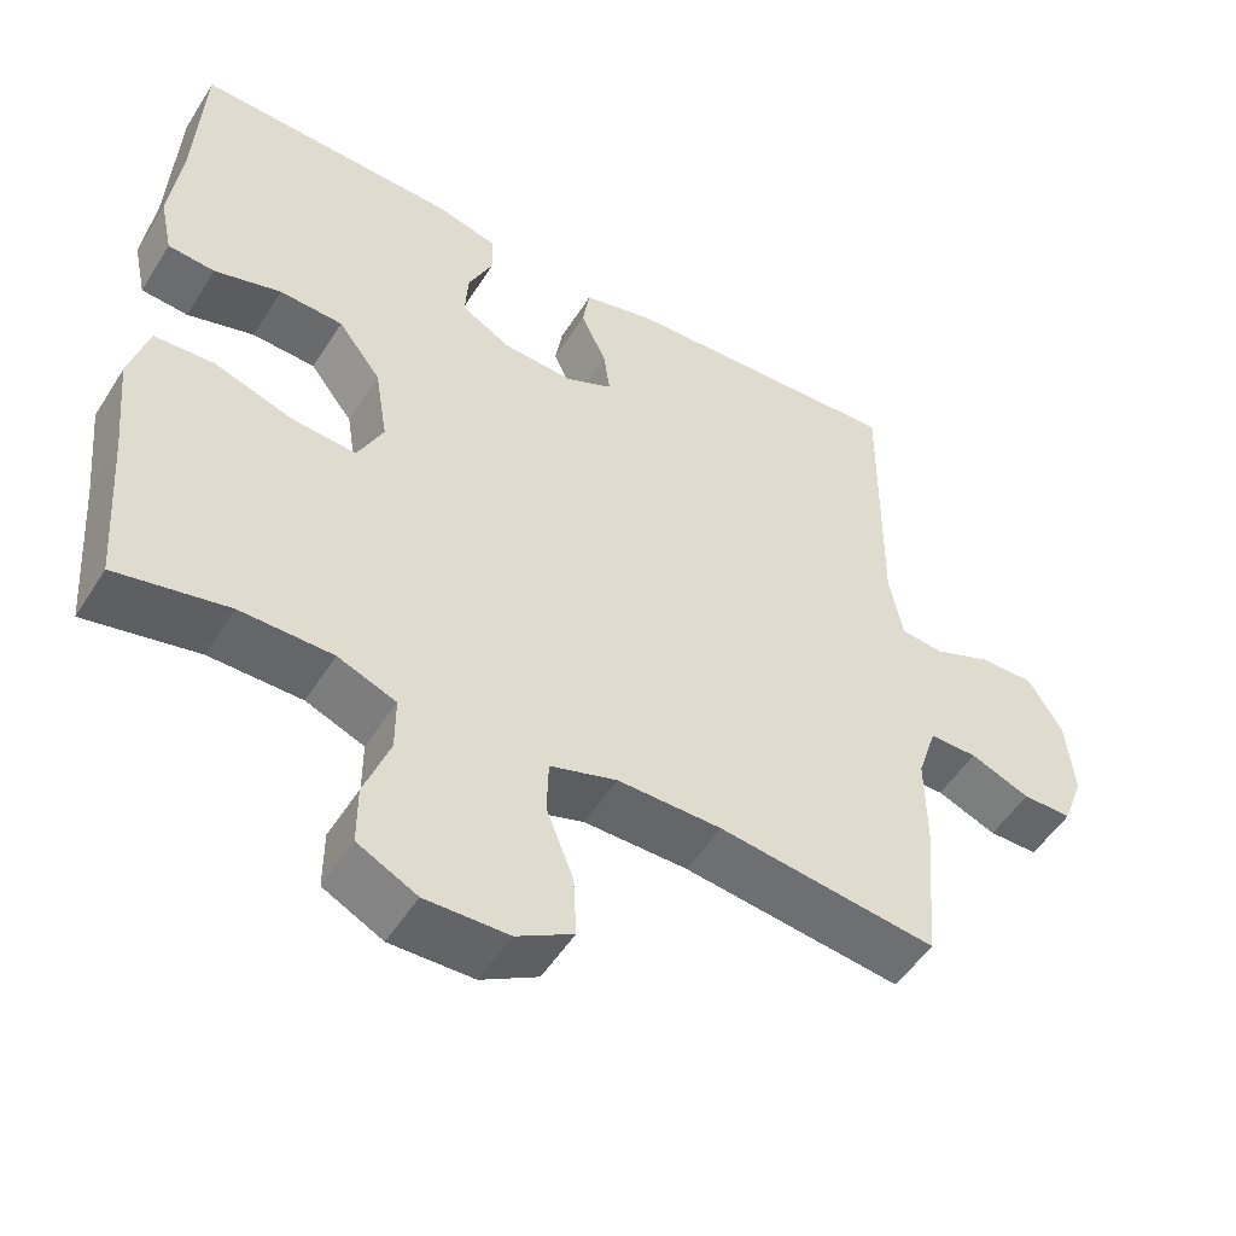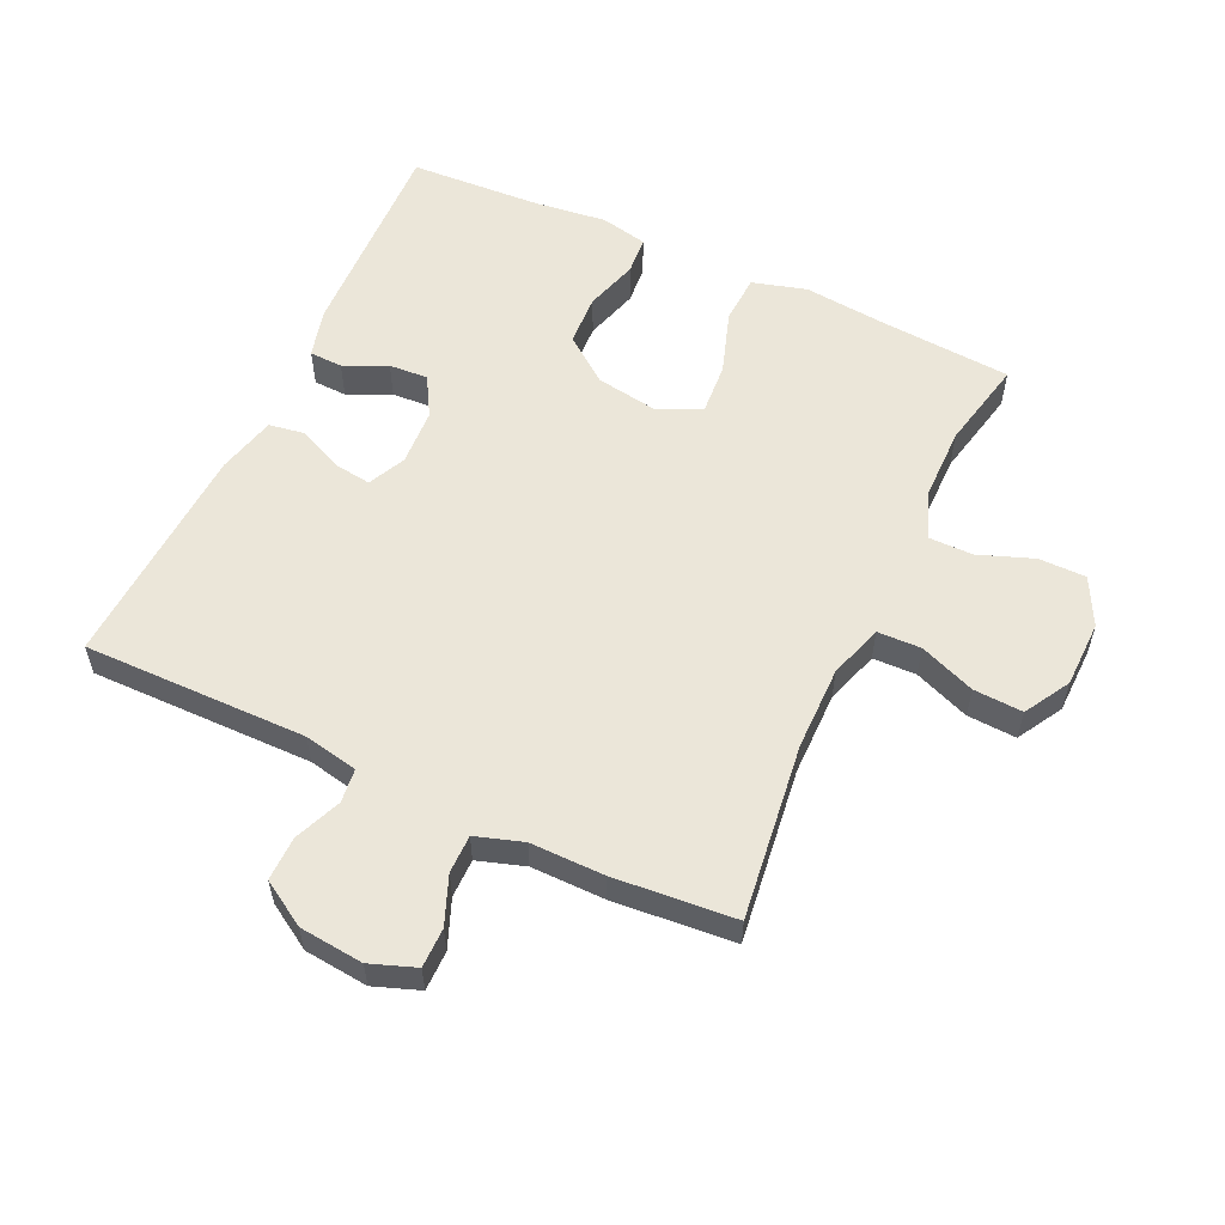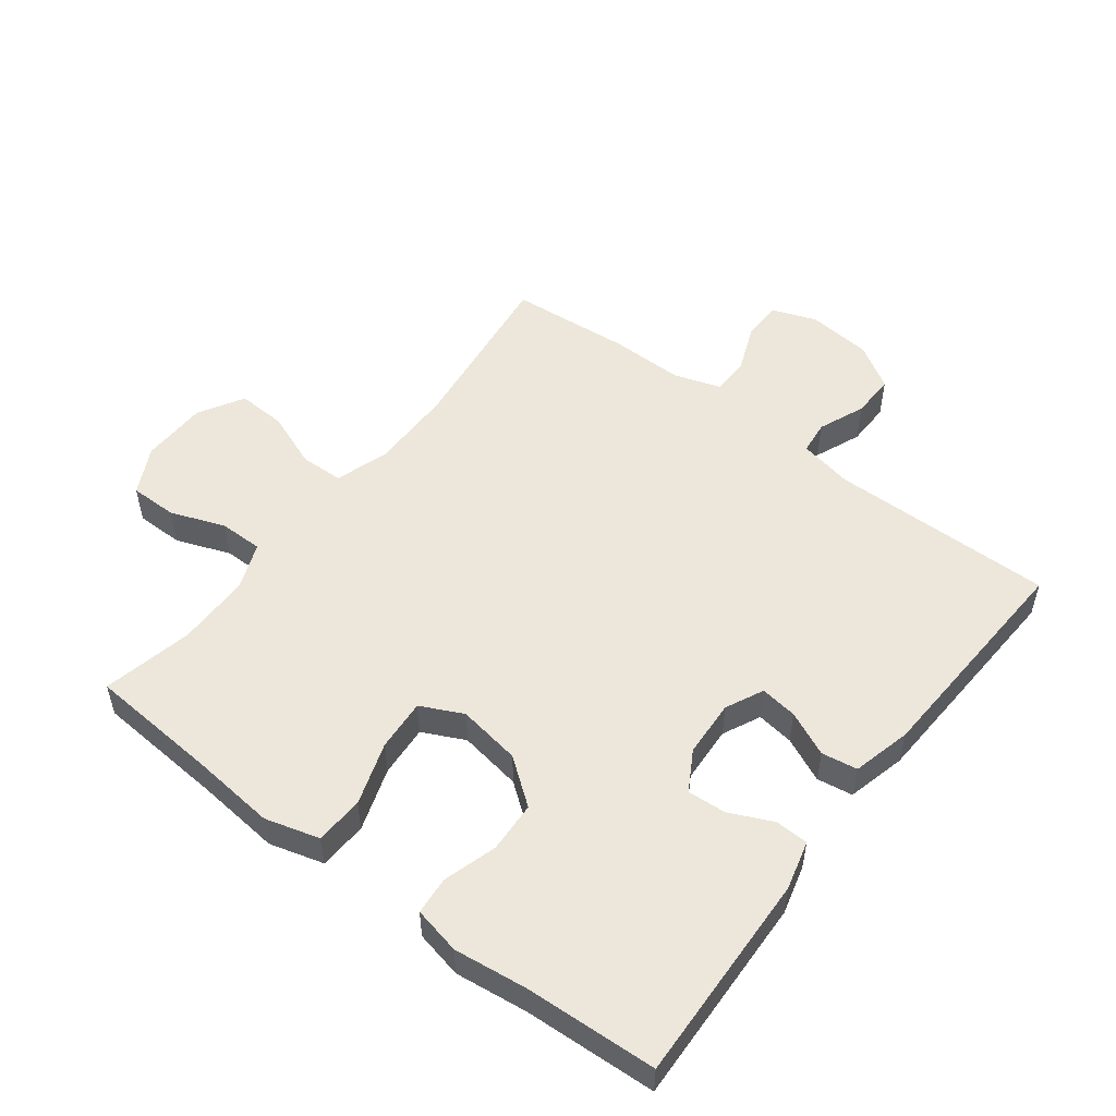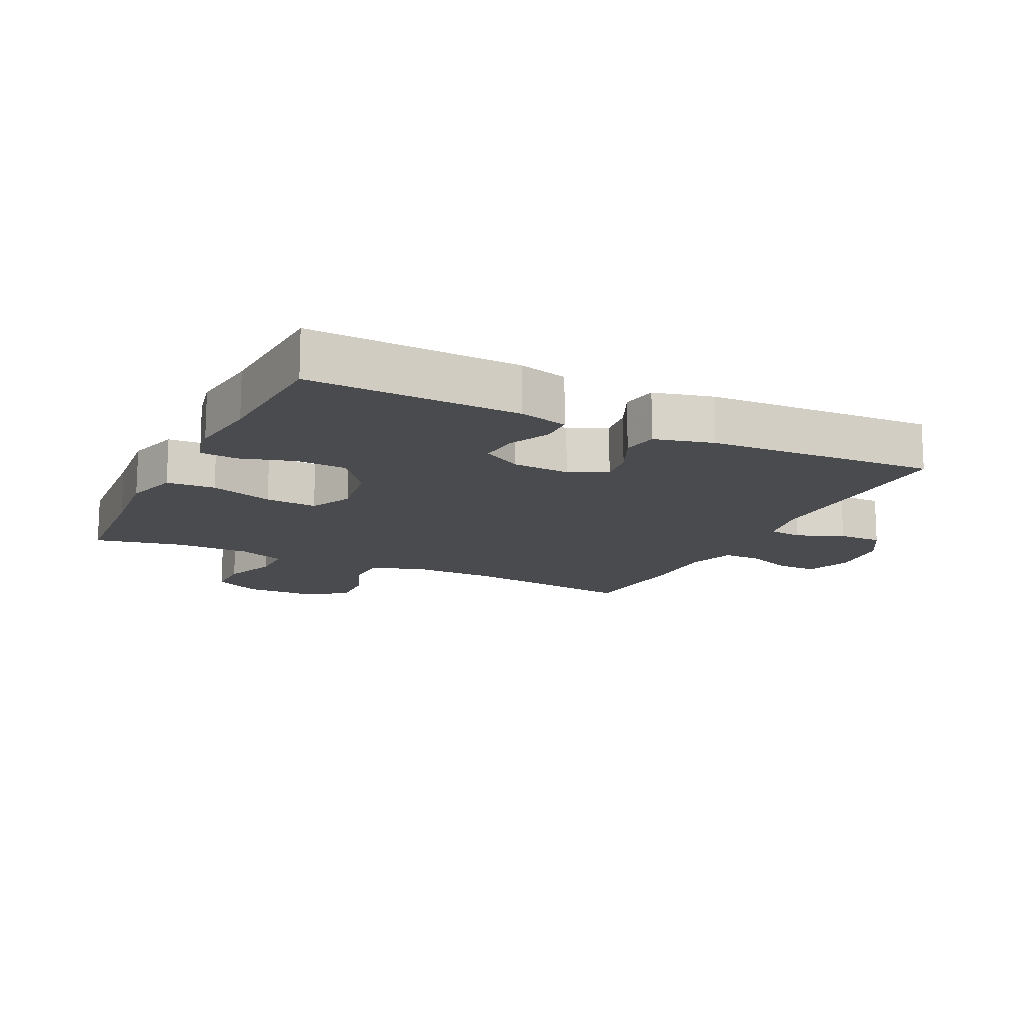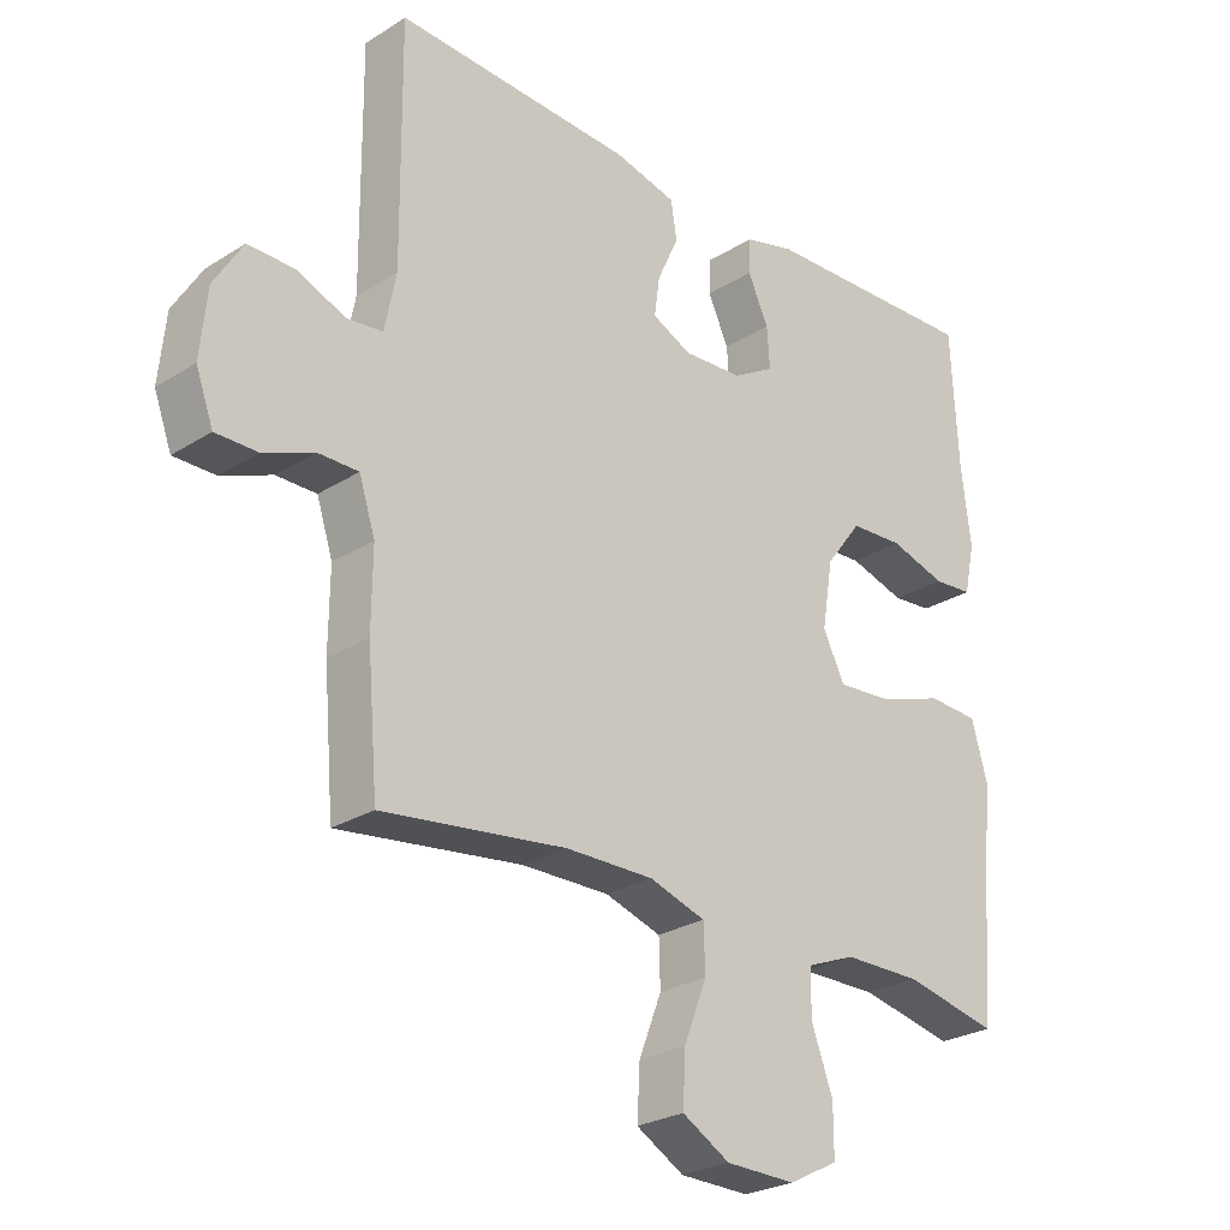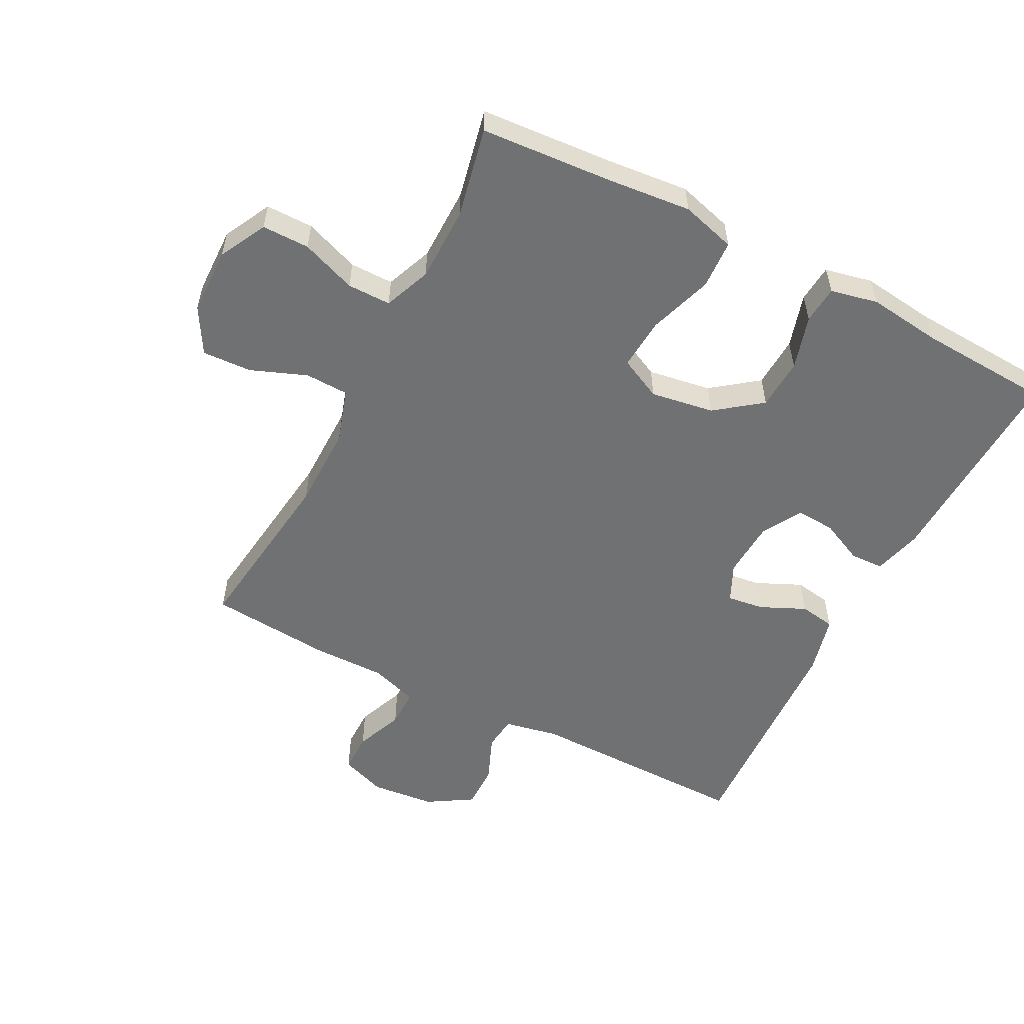
<metadata>
{"format":"obj","ext":"obj","renderer":"f3d","projection":"perspective","resolution":1024,"background":"white","views":[{"elev":-51.7,"azim":-31.4,"up":"+Z"},{"elev":56.8,"azim":115.0,"up":"+Y"},{"elev":52.2,"azim":-52.6,"up":"+Y"},{"elev":-14.3,"azim":-26.0,"up":"+Y"},{"elev":-26.1,"azim":134.9,"up":"+Z"},{"elev":-55.2,"azim":-117.4,"up":"+Y"}]}
</metadata>
<code>
v 0.5 0.07 -0.5
v 0.226 0.07 -0.465
v 0.095 0.07 -0.464
v 0.011 0.07 -0.491
v 0.009 0.07 -0.559
v 0.043 0.07 -0.646
v 0.047 0.07 -0.723
v -0.024 0.07 -0.764
v -0.128 0.07 -0.766
v -0.202 0.07 -0.728
v -0.202 0.07 -0.654
v -0.17 0.07 -0.568
v -0.17 0.07 -0.5
v -0.243 0.07 -0.471
v -0.359 0.07 -0.47
v -0.5 0.07 -0.5
v -0.515 0.07 -0.295
v -0.528 0.07 -0.164
v -0.504 0.07 -0.079
v -0.428 0.07 -0.075
v -0.329 0.07 -0.108
v -0.248 0.07 -0.114
v -0.216 0.07 -0.048
v -0.232 0.07 0.051
v -0.286 0.07 0.122
v -0.366 0.07 0.126
v -0.45 0.07 0.101
v -0.509 0.07 0.106
v -0.525 0.07 0.18
v -0.511 0.07 0.294
v -0.5 0.07 0.5
v -0.17 0.07 0.488
v -0.094 0.07 0.468
v -0.092 0.07 0.416
v -0.123 0.07 0.349
v -0.127 0.07 0.288
v -0.065 0.07 0.252
v 0.024 0.07 0.247
v 0.083 0.07 0.275
v 0.075 0.07 0.333
v 0.043 0.07 0.403
v 0.052 0.07 0.459
v 0.144 0.07 0.482
v 0.5 0.07 0.5
v 0.497 0.07 0.15
v 0.514 0.07 0.065
v 0.567 0.07 0.059
v 0.64 0.07 0.089
v 0.709 0.07 0.09
v 0.752 0.07 0.02
v 0.762 0.07 -0.08
v 0.736 0.07 -0.151
v 0.674 0.07 -0.151
v 0.599 0.07 -0.121
v 0.539 0.07 -0.121
v 0.515 0.07 -0.195
v 0.516 0.07 -0.31
v 0.5 0 -0.5
v 0.226 0 -0.465
v 0.095 0 -0.464
v 0.011 0 -0.491
v 0.009 0 -0.559
v 0.043 0 -0.646
v 0.047 0 -0.723
v -0.024 0 -0.764
v -0.128 0 -0.766
v -0.202 0 -0.728
v -0.202 0 -0.654
v -0.17 0 -0.568
v -0.17 0 -0.5
v -0.243 0 -0.471
v -0.359 0 -0.47
v -0.5 0 -0.5
v -0.515 0 -0.295
v -0.528 0 -0.164
v -0.504 0 -0.079
v -0.428 0 -0.075
v -0.329 0 -0.108
v -0.248 0 -0.114
v -0.216 0 -0.048
v -0.232 0 0.051
v -0.286 0 0.122
v -0.366 0 0.126
v -0.45 0 0.101
v -0.509 0 0.106
v -0.525 0 0.18
v -0.511 0 0.294
v -0.5 0 0.5
v -0.17 0 0.488
v -0.094 0 0.468
v -0.092 0 0.416
v -0.123 0 0.349
v -0.127 0 0.288
v -0.065 0 0.252
v 0.024 0 0.247
v 0.083 0 0.275
v 0.075 0 0.333
v 0.043 0 0.403
v 0.052 0 0.459
v 0.144 0 0.482
v 0.5 0 0.5
v 0.497 0 0.15
v 0.514 0 0.065
v 0.567 0 0.059
v 0.64 0 0.089
v 0.709 0 0.09
v 0.752 0 0.02
v 0.762 0 -0.08
v 0.736 0 -0.151
v 0.674 0 -0.151
v 0.599 0 -0.121
v 0.539 0 -0.121
v 0.515 0 -0.195
v 0.516 0 -0.31
f 56 57 1 2
f 55 56 2 3
f 51 52 53 54
f 51 54 55
f 50 51 55
f 47 48 49 50
f 46 47 50 55
f 45 46 55 3
f 40 41 42 43
f 39 40 43 44
f 32 33 34 35
f 30 31 32 35
f 30 35 36
f 29 30 36 37
f 26 27 28 29
f 25 26 29 37
f 18 19 20 21
f 17 18 21 22
f 15 16 17 22
f 14 15 22 23
f 9 10 11 12
f 9 12 13
f 8 9 13
f 5 6 7 8
f 4 5 8 13
f 39 44 45 3
f 24 25 37 38
f 23 24 38 39
f 13 14 23 39
f 3 4 13 39
f 59 58 114 113
f 60 59 113 112
f 111 110 109 108
f 112 111 108
f 112 108 107
f 107 106 105 104
f 112 107 104 103
f 60 112 103 102
f 100 99 98 97
f 101 100 97 96
f 92 91 90 89
f 92 89 88 87
f 93 92 87
f 94 93 87 86
f 86 85 84 83
f 94 86 83 82
f 78 77 76 75
f 79 78 75 74
f 79 74 73 72
f 80 79 72 71
f 69 68 67 66
f 70 69 66
f 70 66 65
f 65 64 63 62
f 70 65 62 61
f 60 102 101 96
f 95 94 82 81
f 96 95 81 80
f 96 80 71 70
f 96 70 61 60
f 1 58 59 2
f 2 59 60 3
f 3 60 61 4
f 4 61 62 5
f 5 62 63 6
f 6 63 64 7
f 7 64 65 8
f 8 65 66 9
f 9 66 67 10
f 10 67 68 11
f 11 68 69 12
f 12 69 70 13
f 13 70 71 14
f 14 71 72 15
f 15 72 73 16
f 16 73 74 17
f 17 74 75 18
f 18 75 76 19
f 19 76 77 20
f 20 77 78 21
f 21 78 79 22
f 22 79 80 23
f 23 80 81 24
f 24 81 82 25
f 25 82 83 26
f 26 83 84 27
f 27 84 85 28
f 28 85 86 29
f 29 86 87 30
f 30 87 88 31
f 31 88 89 32
f 32 89 90 33
f 33 90 91 34
f 34 91 92 35
f 35 92 93 36
f 36 93 94 37
f 37 94 95 38
f 38 95 96 39
f 39 96 97 40
f 40 97 98 41
f 41 98 99 42
f 42 99 100 43
f 43 100 101 44
f 44 101 102 45
f 45 102 103 46
f 46 103 104 47
f 47 104 105 48
f 48 105 106 49
f 49 106 107 50
f 50 107 108 51
f 51 108 109 52
f 52 109 110 53
f 53 110 111 54
f 54 111 112 55
f 55 112 113 56
f 56 113 114 57
f 57 114 58 1

</code>
